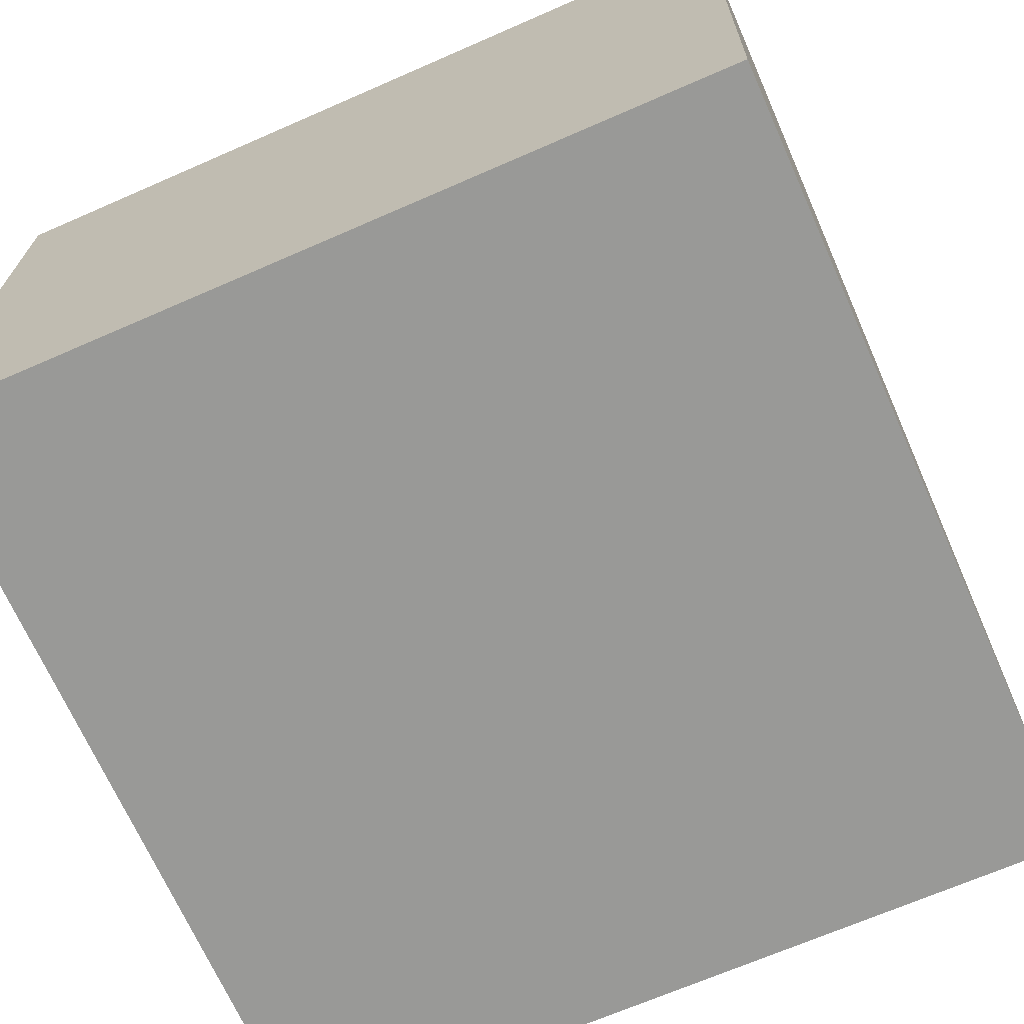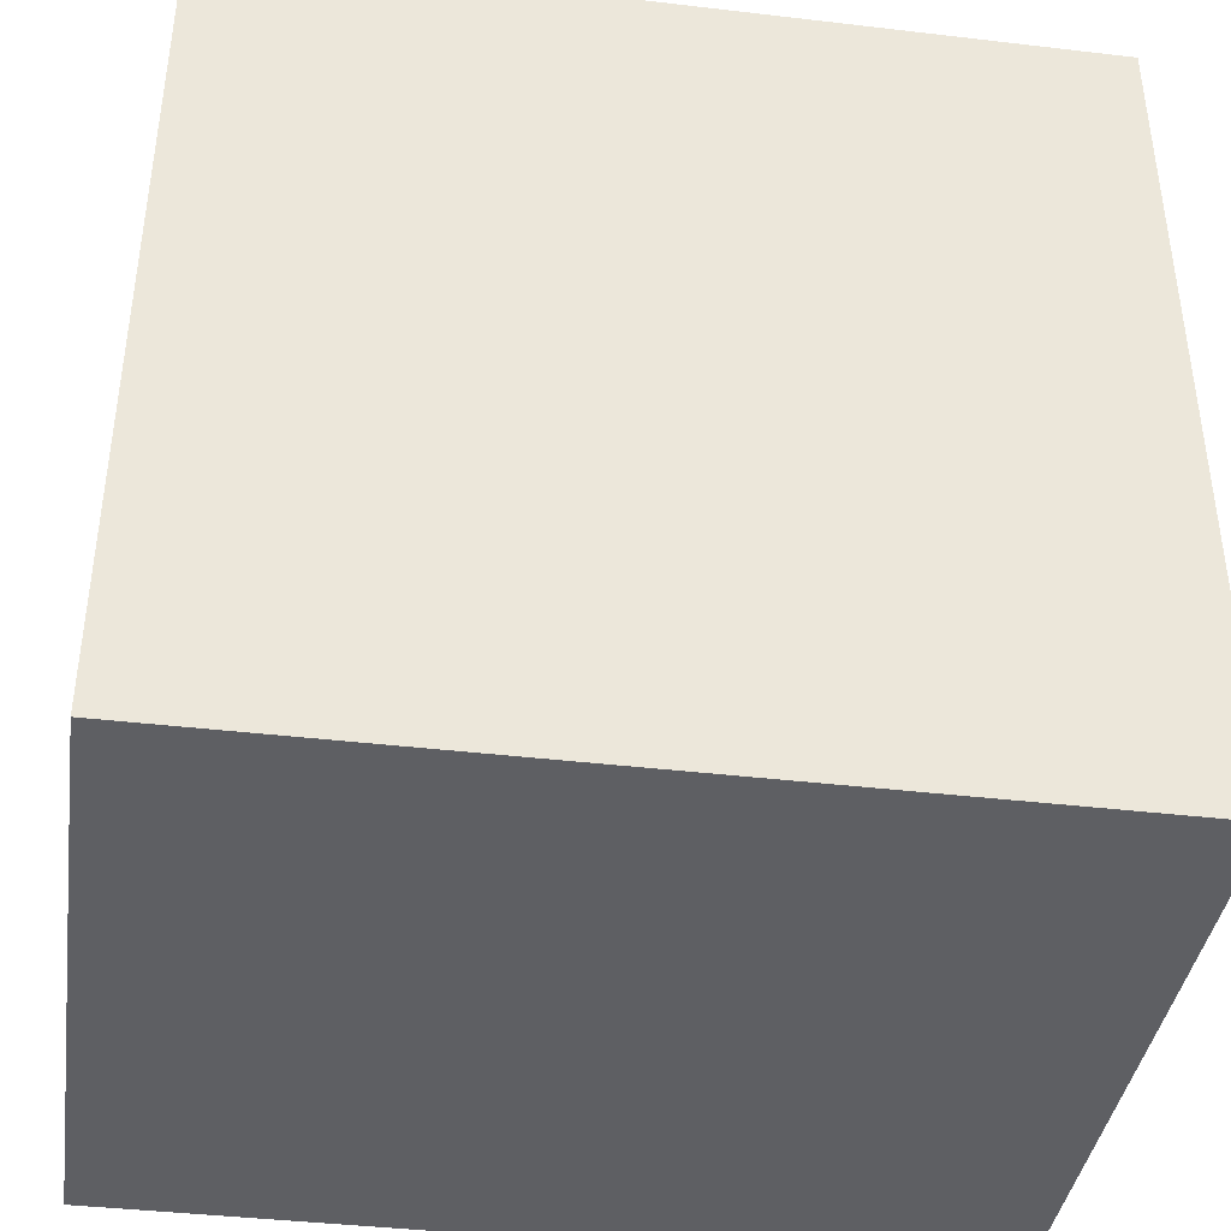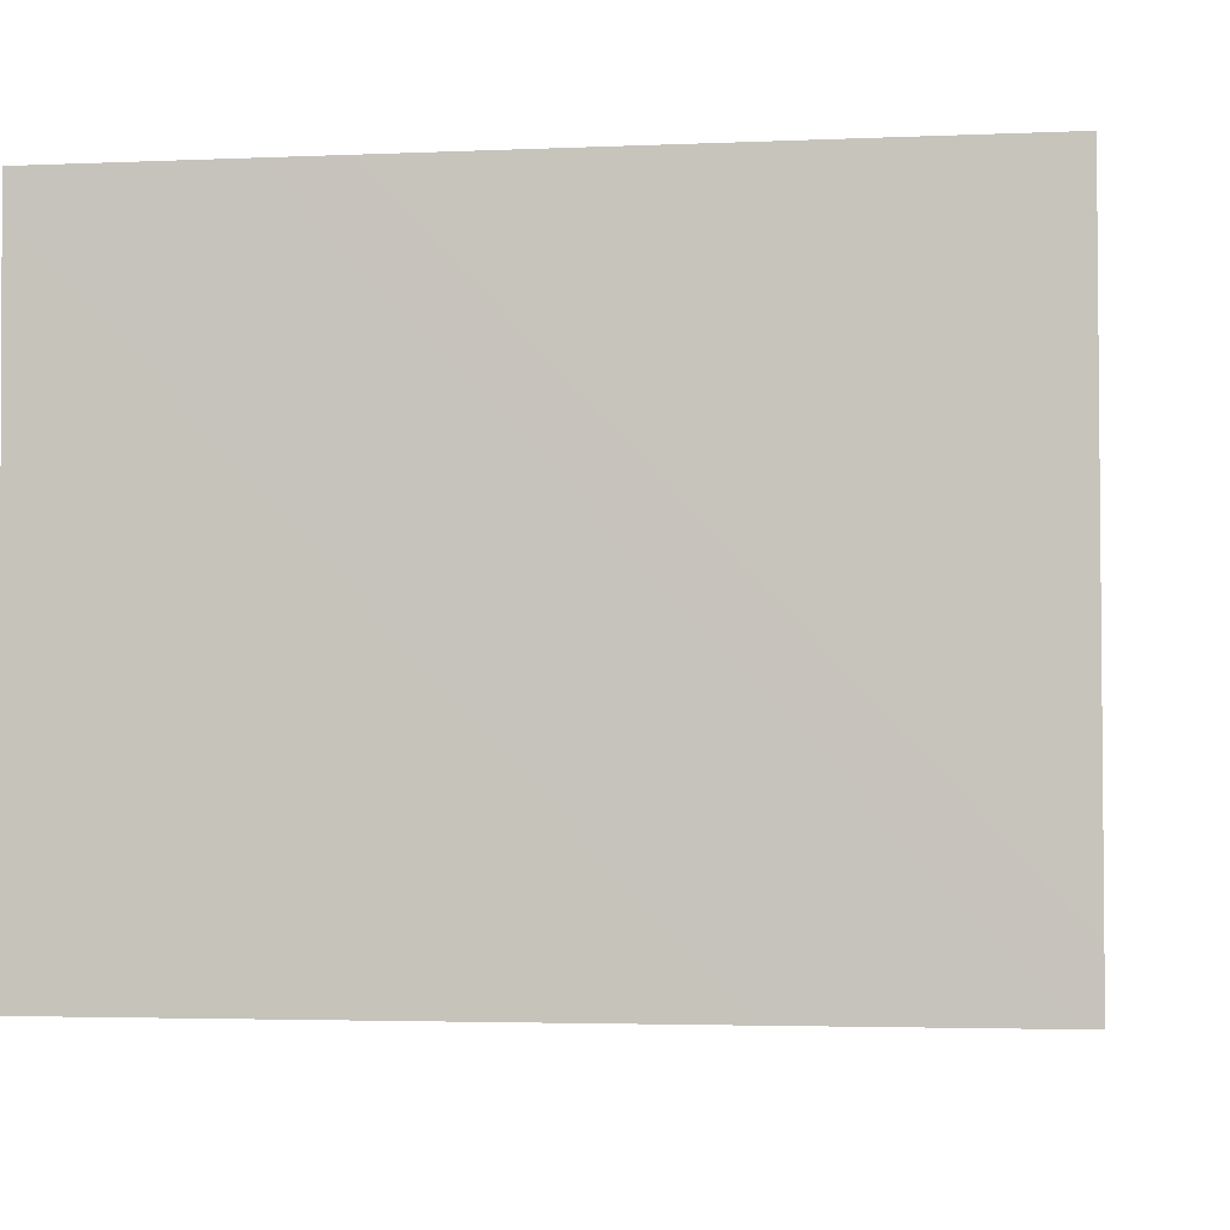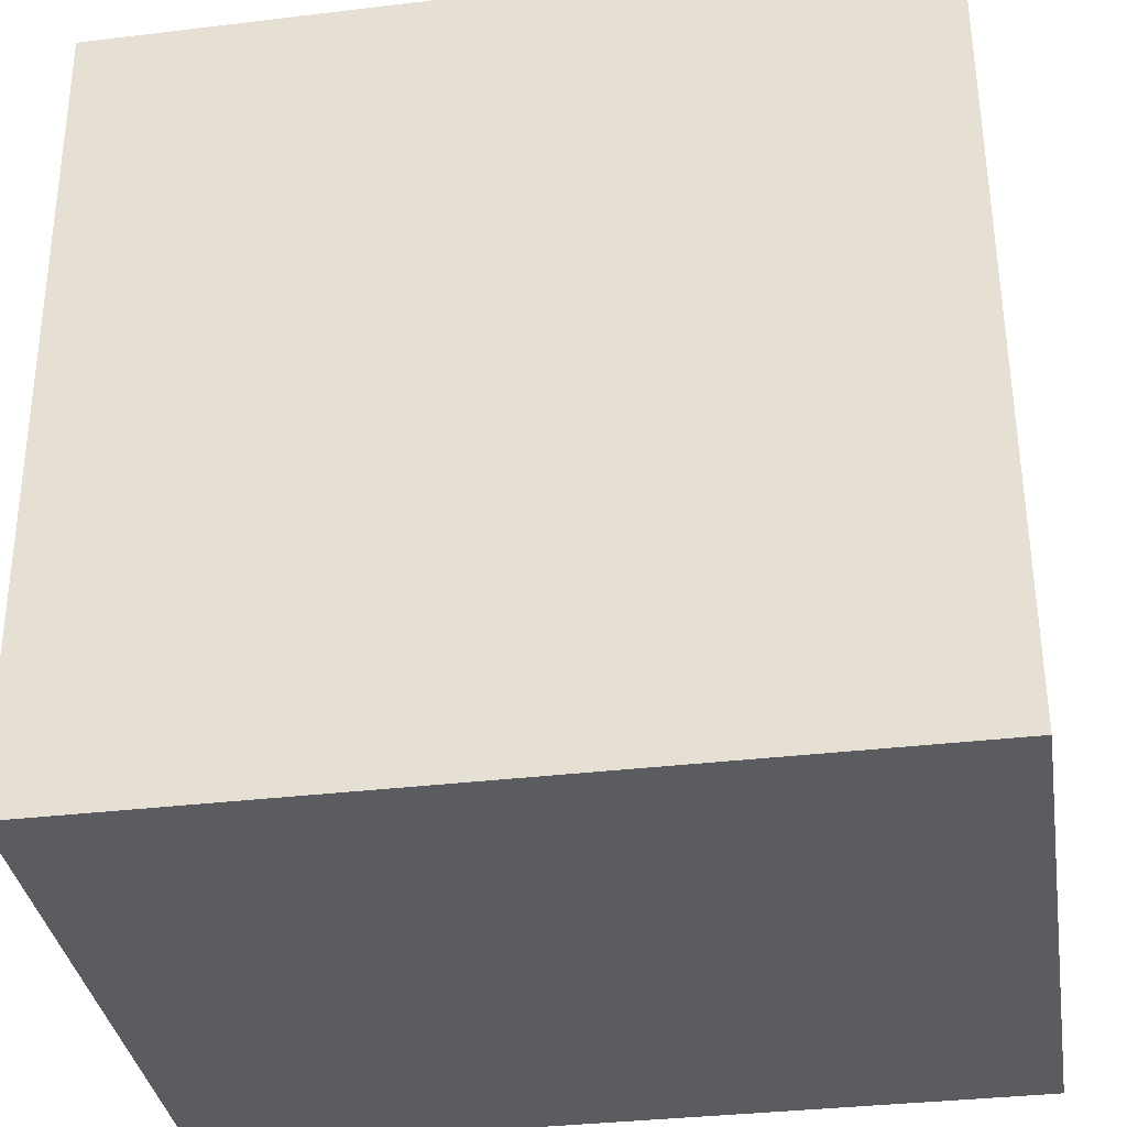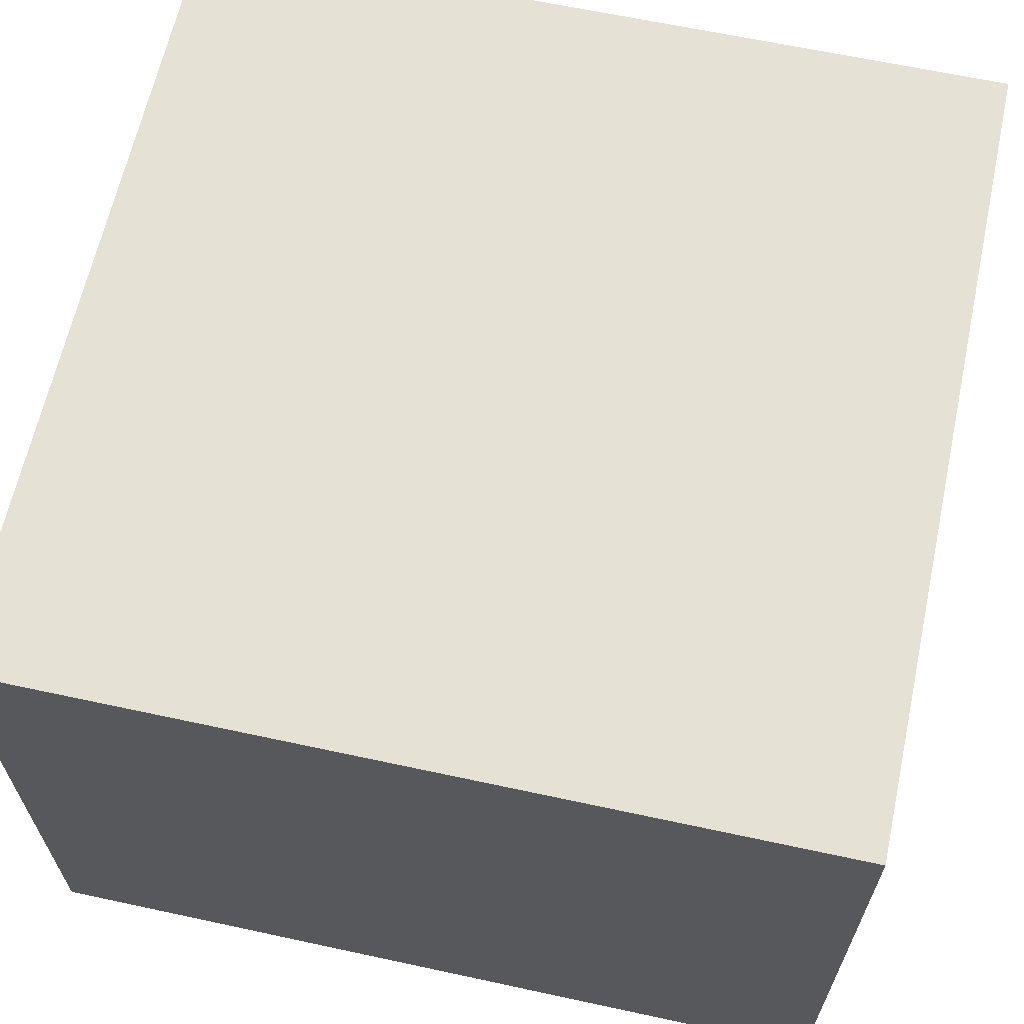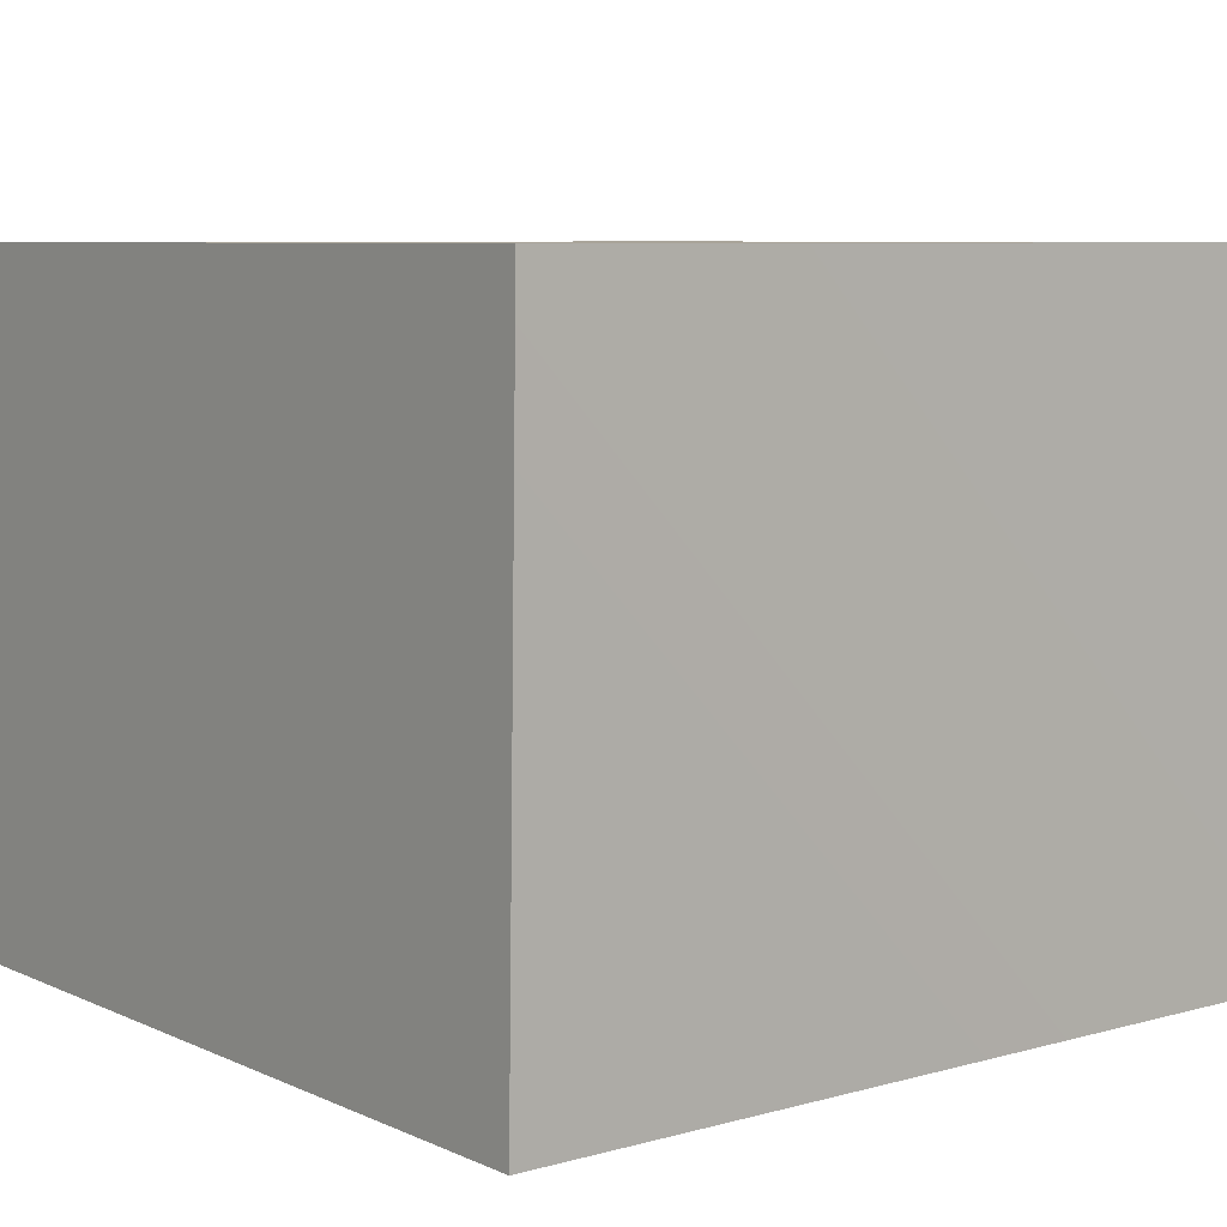
<metadata>
{"format":"obj","ext":"obj","renderer":"f3d","projection":"perspective","resolution":1024,"background":"white","views":[{"elev":-68.8,"azim":-156.4,"up":"+Y"},{"elev":-40.6,"azim":171.8,"up":"+Z"},{"elev":-3.4,"azim":-81.6,"up":"+Y"},{"elev":-34.3,"azim":9.2,"up":"+Z"},{"elev":64.1,"azim":102.3,"up":"+Y"},{"elev":7.3,"azim":-128.7,"up":"+Y"}]}
</metadata>
<code>
v 5.364e-07 0.7247 -6.496e-08
v -0.03445 0.8159 -2.315e-08
v -0.02381 0.7521 0.07113
v -0.0255 0.7593 -0.07081
v -0.07317 0.8262 -0.08159
v -0.108 0.8799 -0.001146
v -0.03394 0.653 0.05527
v -0.07289 0.8246 0.08314
v -0.03534 0.6598 -0.06562
v -0.08945 0.7344 -0.1424
v -0.08121 0.5884 -0.008704
v -0.08558 0.719 0.1398
v -0.1204 0.6113 -0.1166
v -0.1169 0.5987 0.09969
v -0.1628 0.852 -0.1336
v -0.1658 0.8495 0.1379
v -0.1698 0.5371 -0.008159
v -0.1874 0.7057 -0.1942
v -0.2219 0.5541 0.1186
v -0.2046 0.9262 -0.009565
v -0.1775 0.6751 0.1845
v -0.2663 0.8055 -0.2057
v -0.2713 0.9129 -0.1183
v -0.3209 0.9581 -0.002543
v -0.2604 0.9234 0.09322
v -0.2449 0.763 0.2116
v -0.2767 0.8635 0.1754
v -0.3519 0.7931 0.2288
v -0.2997 0.6416 0.2135
v -0.3043 0.6775 -0.2252
v -0.2781 0.5007 -0.002125
v -0.2412 0.5644 -0.1417
v -0.3856 0.9446 -0.1042
v -0.3757 0.922 0.1404
v -0.3547 0.5767 -0.188
v -0.3896 0.7762 -0.2383
v -0.3491 0.8735 -0.1862
v -0.3362 0.519 0.1161
v -0.3443 0.5106 -0.1029
v -0.4359 0.9721 0.01662
v -0.4511 0.8785 -0.1956
v -0.403 0.5773 0.196
v -0.4991 0.937 0.132
v -0.4628 0.5256 -0.1494
v -0.4341 0.6518 -0.2369
v -0.4641 0.8387 0.2218
v -0.4587 0.5028 0.1121
v -0.4231 0.6915 0.2448
v -0.403 0.4809 -0.004016
v -0.501 0.9538 -0.1002
v -0.5357 0.7684 -0.2455
v -0.5573 0.9723 0.01936
v -0.5308 0.4934 -0.004711
v -0.553 0.6173 -0.2242
v -0.5876 0.8608 0.2051
v -0.5587 0.7309 0.2482
v -0.5158 0.5921 0.2118
v -0.5567 0.8936 -0.1821
v -0.6081 0.9391 0.1166
v -0.6227 0.9461 -0.09849
v -0.6188 0.527 -0.1411
v -0.5909 0.5127 0.1226
v -0.681 0.956 0.02823
v -0.6407 0.6165 0.2142
v -0.6876 0.7647 0.2283
v -0.7062 0.892 0.1545
v -0.6551 0.8532 -0.1999
v -0.7405 0.9261 -0.0864
v -0.773 0.6445 0.1935
v -0.7072 0.5398 0.1325
v -0.771 0.8304 -0.1816
v -0.6759 0.4914 0.009501
v -0.7478 0.5349 -0.1054
v -0.8632 0.8766 -0.08024
v -0.7992 0.9188 0.0496
v -0.8119 0.8022 0.1794
v -0.8193 0.5413 0.05813
v -0.7003 0.6823 -0.2251
v -0.8999 0.6836 0.1443
v -0.855 0.7513 -0.174
v -0.8198 0.6268 -0.1654
v -0.8617 0.5677 -0.07161
v -0.9202 0.8408 0.06976
v -0.9652 0.7798 -0.07329
v -0.9163 0.6529 -0.1184
v -0.9471 0.6133 0.01074
v -0.9816 0.7349 0.06646
v -0.1945 0.7409 0.009928
v -0.4106 0.7255 -0.002753
v -0.8349 0.7115 0.007355
v -0.6689 0.792 -0.1045
v -0.7613 0.7291 -0.1054
v -0.7215 0.7096 0.1254
v -0.7179 0.6394 -0.03652
v -0.7079 0.7938 0.02187
v -0.5685 0.8245 0.07832
v -0.5818 0.6577 -0.05102
v -0.6204 0.7049 0.1138
v -0.7802 0.8175 -0.06924
v -0.5649 0.8304 -0.07374
g leftSphere
f 75 76 66
f 77 82 73
f 46 43 55
f 72 77 73
f 43 59 55
f 77 86 82
f 53 44 49
f 8 12 3
f 3 12 7
f 2 8 3
f 74 84 83
f 74 68 71
f 79 87 86
f 2 4 5
f 38 47 49
f 76 83 79
f 50 58 60
f 46 34 43
f 30 22 18
f 75 66 63
f 20 25 16
f 6 15 20
f 52 50 60
f 2 3 1
f 36 45 51
f 66 55 59
f 16 26 21
f 16 25 27
f 50 52 40
f 13 10 9
f 24 25 20
f 44 39 49
f 14 19 17
f 24 23 33
f 31 19 38
f 22 15 18
f 43 34 40
f 31 39 32
f 16 8 6
f 21 26 29
f 57 56 64
f 47 62 53
f 3 7 1
f 29 48 42
f 30 45 36
f 76 69 65
f 28 34 46
f 17 11 14
f 46 56 48
f 84 80 85
f 43 52 59
f 77 69 79
f 56 55 65
f 67 51 78
f 75 83 76
f 17 32 13
f 48 28 46
f 6 8 2
f 79 69 76
f 44 45 35
f 5 6 2
f 16 12 8
f 58 41 51
f 21 12 16
f 48 56 57
f 58 51 67
f 23 15 22
f 27 34 28
f 73 81 78
f 14 12 21
f 10 15 5
f 80 84 74
f 29 19 21
f 70 77 72
f 24 34 25
f 28 26 27
f 49 39 31
f 40 33 50
f 83 84 87
f 5 15 6
f 17 19 31
f 38 29 42
f 49 47 53
f 68 67 71
f 9 11 13
f 42 47 38
f 65 66 76
f 1 4 2
f 85 81 82
f 68 60 67
f 16 6 20
f 79 86 77
f 13 11 17
f 86 85 82
f 39 44 35
f 64 56 65
f 78 61 73
f 79 83 87
f 54 61 78
f 87 84 86
f 73 61 72
f 84 85 86
f 48 57 42
f 59 63 66
f 25 34 27
f 14 11 7
f 28 48 29
f 29 26 28
f 51 54 78
f 70 62 64
f 20 23 24
f 54 45 44
f 32 30 18
f 74 75 68
f 71 80 74
f 65 55 66
f 74 83 75
f 56 46 55
f 53 72 61
f 71 78 80
f 62 47 57
f 71 67 78
f 58 67 60
f 80 81 85
f 13 18 10
f 59 52 63
f 21 19 14
f 44 53 61
f 9 4 1
f 77 70 69
f 37 23 22
f 1 7 9
f 5 4 10
f 62 57 64
f 80 78 81
f 33 23 37
f 40 34 24
f 32 18 13
f 50 41 58
f 75 63 68
f 37 41 33
f 10 4 9
f 7 11 9
f 63 52 60
f 57 47 42
f 49 31 38
f 35 32 39
f 31 32 17
f 73 82 81
f 30 32 35
f 20 15 23
f 27 26 16
f 35 45 30
f 36 37 22
f 7 12 14
f 36 41 37
f 18 15 10
f 70 64 69
f 33 41 50
f 54 44 61
f 24 33 40
f 51 45 54
f 40 52 43
f 38 19 29
f 51 41 36
f 72 62 70
f 22 30 36
f 53 62 72
f 69 64 65
f 63 60 68
v -0.5875 0.25 0
v -0.3375 0.25 0
v -0.3639 0.3618 0
v -0.3563 0.2986 0.08187
v -0.3653 0.3047 -0.1006
v -0.4035 0.3998 -0.07876
v -0.4327 0.4461 0.009191
v -0.3639 0.1884 0.09343
v -0.4106 0.388 0.1104
v -0.3675 0.1916 -0.1033
v -0.3585 0.1498 -8.755e-05
v -0.4211 0.2517 -0.1866
v -0.4442 0.3644 -0.1699
v -0.4851 0.4553 -0.09934
v -0.4094 0.2741 0.1738
v -0.5273 0.4926 -0.006295
v -0.4427 0.1371 -0.1697
v -0.436 0.1464 0.1697
v -0.5119 0.4644 0.104
v -0.4147 0.08009 0.06147
v -0.5002 0.3742 0.1986
v -0.4134 0.0815 -0.06174
v -0.5965 0.4833 -0.08926
v -0.5029 0.1961 -0.229
v -0.5492 0.415 -0.1838
v -0.5182 0.3029 -0.2343
v -0.5068 0.2362 0.2362
v -0.5332 0.122 0.2078
v -0.5008 0.04827 -0.1195
v -0.6272 0.4944 0.03432
v -0.5147 0.0433 0.1203
v -0.5564 0.1021 -0.1991
v -0.6521 0.4311 -0.1598
v -0.502 0.01518 -0.007365
v -0.6067 0.3224 0.2385
v -0.7093 0.4586 -0.06459
v -0.6208 0.4404 0.1585
v -0.6098 0.2073 -0.2453
v -0.6151 0.1857 0.24
v -0.6041 0.02082 -0.0985
v -0.738 0.44 0.06104
v -0.6256 0.06837 0.1675
v -0.6395 0.3351 -0.2293
v -0.7003 0.2569 0.223
v -0.7983 0.3769 -0.04453
v -0.7289 0.364 0.1717
v -0.6823 0.1056 -0.1807
v -0.6181 0.005694 0.04337
v -0.7402 0.3706 -0.157
v -0.7259 0.2395 -0.2079
v -0.7161 0.1473 0.1882
v -0.8113 0.3382 0.06798
v -0.7263 0.04958 -0.05535
v -0.7281 0.0603 0.08217
v -0.7816 0.2498 0.1576
v -0.7904 0.1614 -0.1161
v -0.8002 0.2782 -0.1284
v -0.789 0.147 0.1063
v -0.835 0.2508 -0.03502
v -0.806 0.1284 0.0009649
v -0.8277 0.222 0.06329
g rightSphere
f 160 161 159
f 159 161 152
f 156 160 159
f 134 120 131
f 153 156 147
f 155 158 151
f 139 128 127
f 116 123 130
f 112 117 124
f 150 149 143
f 126 112 124
f 139 127 135
f 152 155 146
f 120 111 108
f 110 105 102
f 132 117 129
f 138 126 124
f 106 105 113
f 127 128 118
f 137 130 141
f 121 115 109
f 141 152 146
f 131 120 118
f 128 139 142
f 149 145 136
f 122 117 110
f 123 116 114
f 153 147 140
f 129 134 140
f 132 129 140
f 108 115 118
f 148 153 140
f 115 127 118
f 103 106 107
f 160 156 153
f 126 125 113
f 121 109 119
f 136 145 141
f 111 122 110
f 117 112 110
f 134 122 120
f 131 128 142
f 148 131 142
f 128 131 118
f 156 159 157
f 150 138 147
f 133 149 136
f 158 154 151
f 106 114 107
f 148 134 131
f 123 114 125
f 154 142 151
f 160 154 158
f 121 127 115
f 108 111 102
f 109 103 107
f 127 121 135
f 142 139 151
f 104 115 108
f 161 160 158
f 154 148 142
f 138 143 126
f 145 149 157
f 105 112 113
f 156 150 147
f 112 105 110
f 135 137 146
f 123 136 130
f 145 159 152
f 144 139 135
f 149 150 157
f 114 116 107
f 144 155 151
f 123 133 136
f 116 119 107
f 161 155 152
f 149 133 143
f 109 104 103
f 138 150 143
f 133 123 125
f 148 154 153
f 134 148 140
f 132 138 124
f 104 108 102
f 122 134 129
f 137 119 130
f 111 110 102
f 125 114 113
f 144 135 146
f 139 144 151
f 138 132 147
f 103 104 102
f 130 136 141
f 141 145 152
f 137 121 119
f 154 160 153
f 122 111 120
f 112 126 113
f 150 156 157
f 117 122 129
f 115 104 109
f 119 109 107
f 105 106 103
f 119 116 130
f 147 132 140
f 121 137 135
f 105 103 102
f 143 133 125
f 159 145 157
f 114 106 113
f 120 108 118
f 137 141 146
f 155 144 146
f 126 143 125
f 155 161 158
f 117 132 124
v   1 0 -1.04
v  -0.99 0 -1.04
v  -1.01 0  0.99
v   1 0  0.99
g floor
f 162 163 164
f 164 165 162
v   1 1.59 -1.04
v   1 1.59  0.99
v  -1.02 1.59  0.99
v  -1.02 1.59 -1.04
g ceiling
f 166 167 168
f 168 169 166
v   1 1.59 -1.04
v  -1.02 1.59 -1.04
v  -0.99 0 -1.04
v   1 0 -1.04
g backWall
f 170 171 172
f 172 173 170
v  1 1.59 0.99
v  1 1.59 -1.04
v  1 0 -1.04
v  1 0 0.99
g rightWall
f 174 175 176
f 176 177 174
v  -1.02 1.59 -1.04
v  -1.02 1.59 0.99
v  -1.01 0 0.99
v  -0.99 0 -1.04
g leftWall
f 178 179 180
f 180 181 178
v  0.23 1.58 -0.22
v  0.23 1.58 0.16
v  -0.24 1.58 0.16
v  -0.24 1.58 -0.22
g light
f 182 183 184
f 184 185 182

</code>
